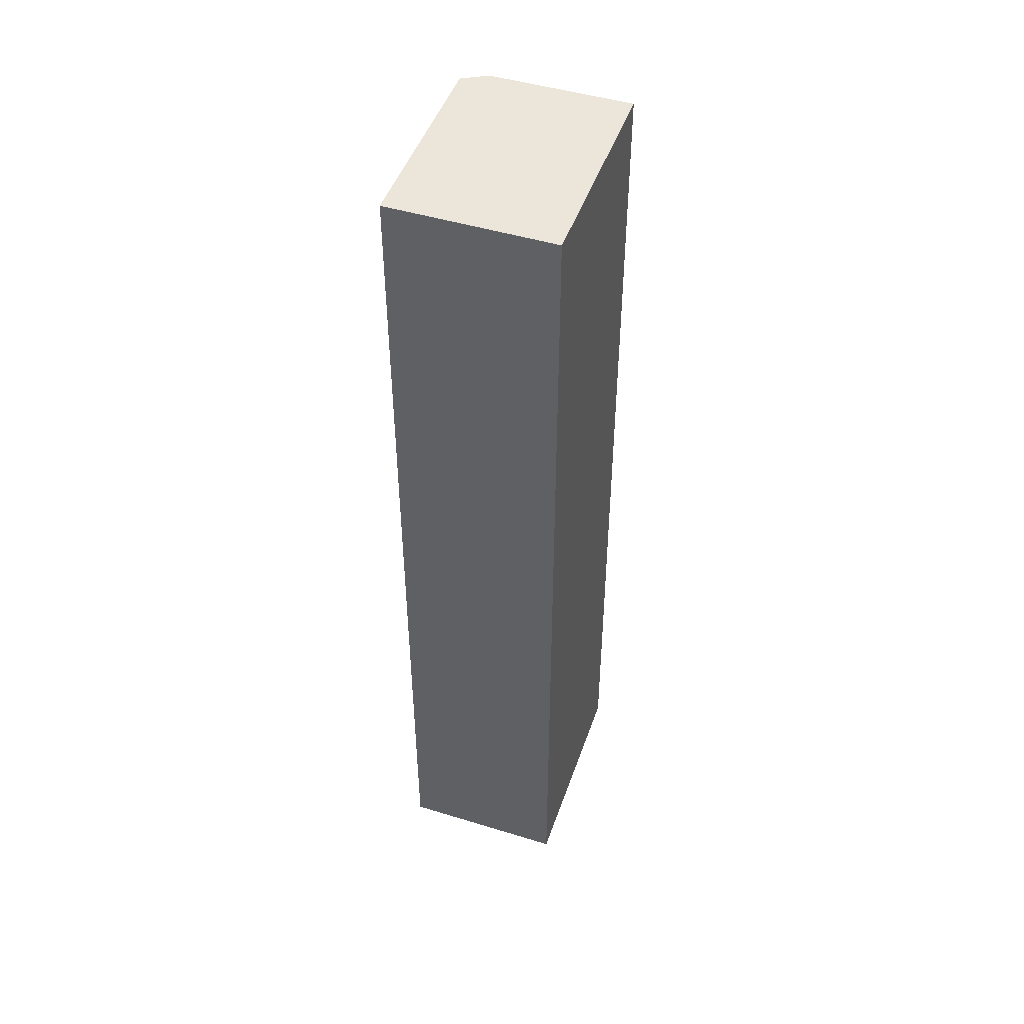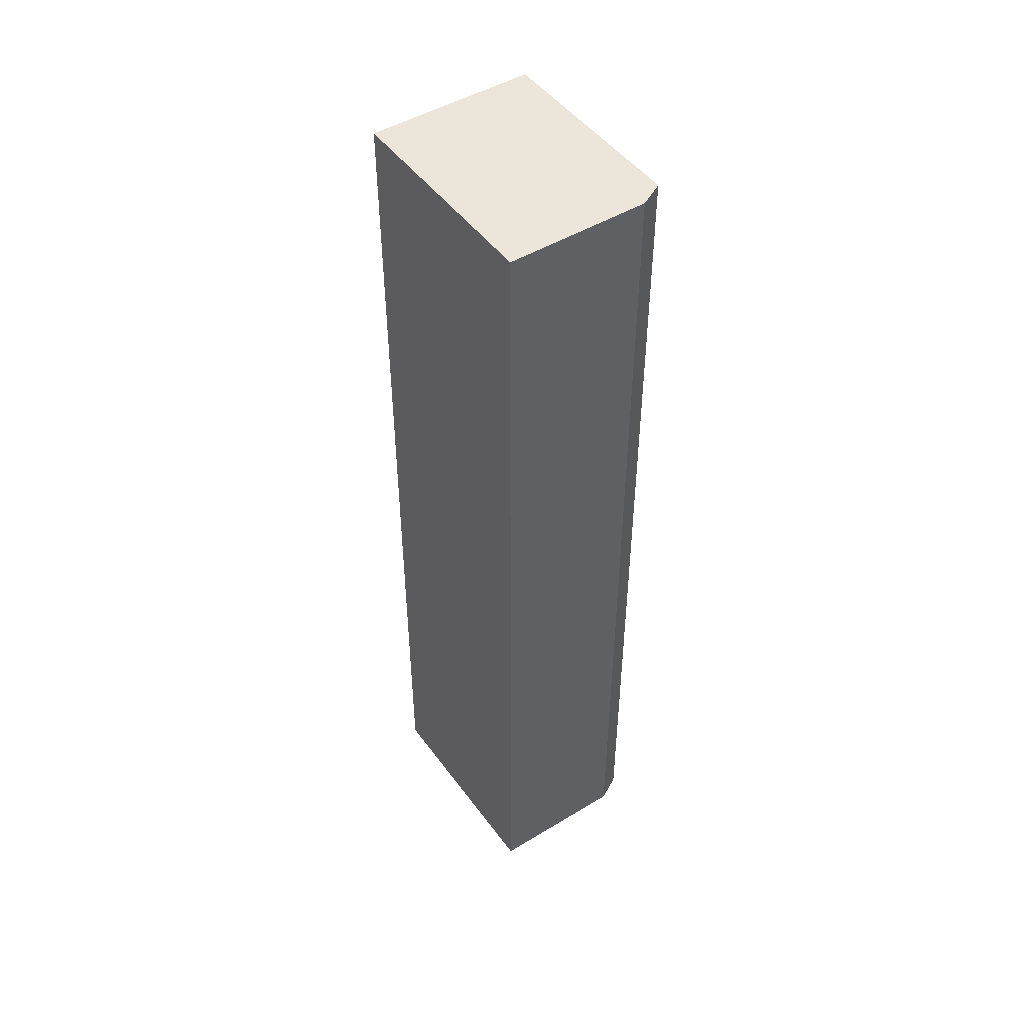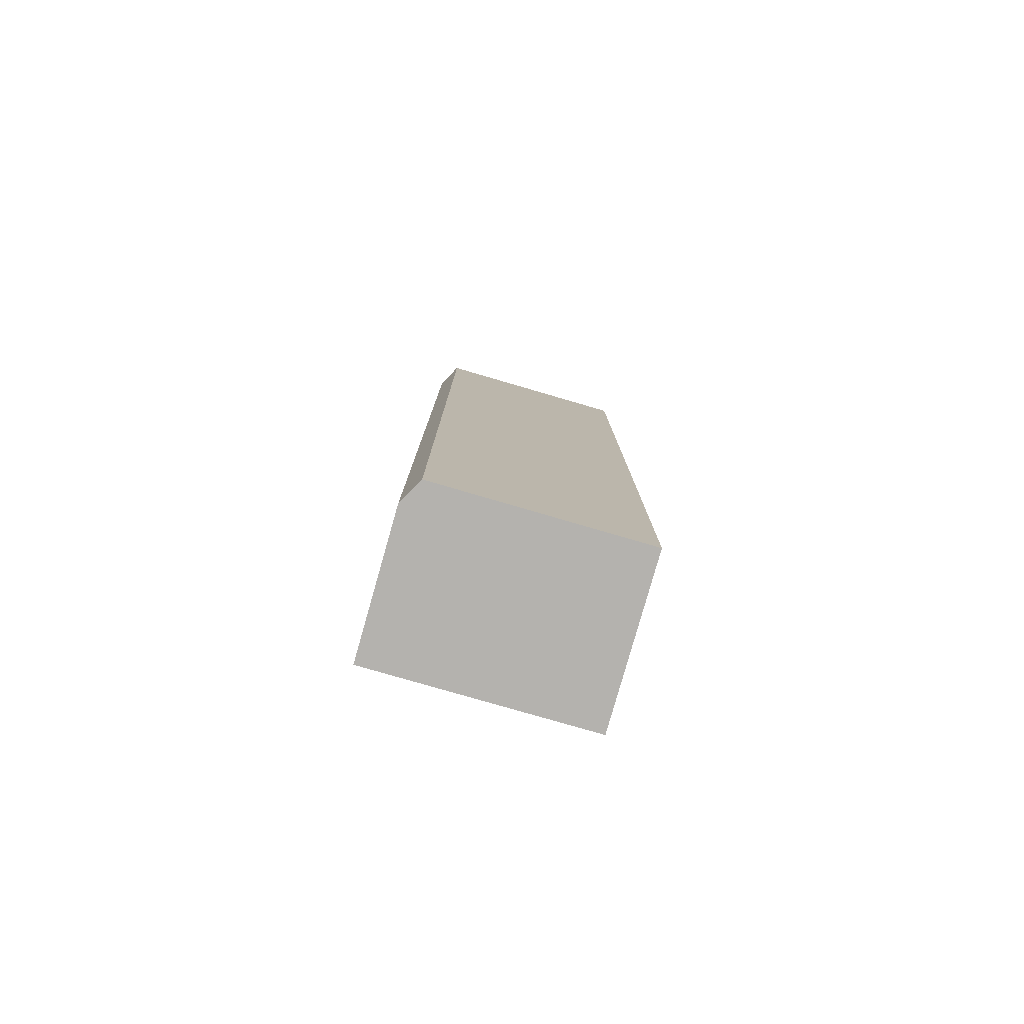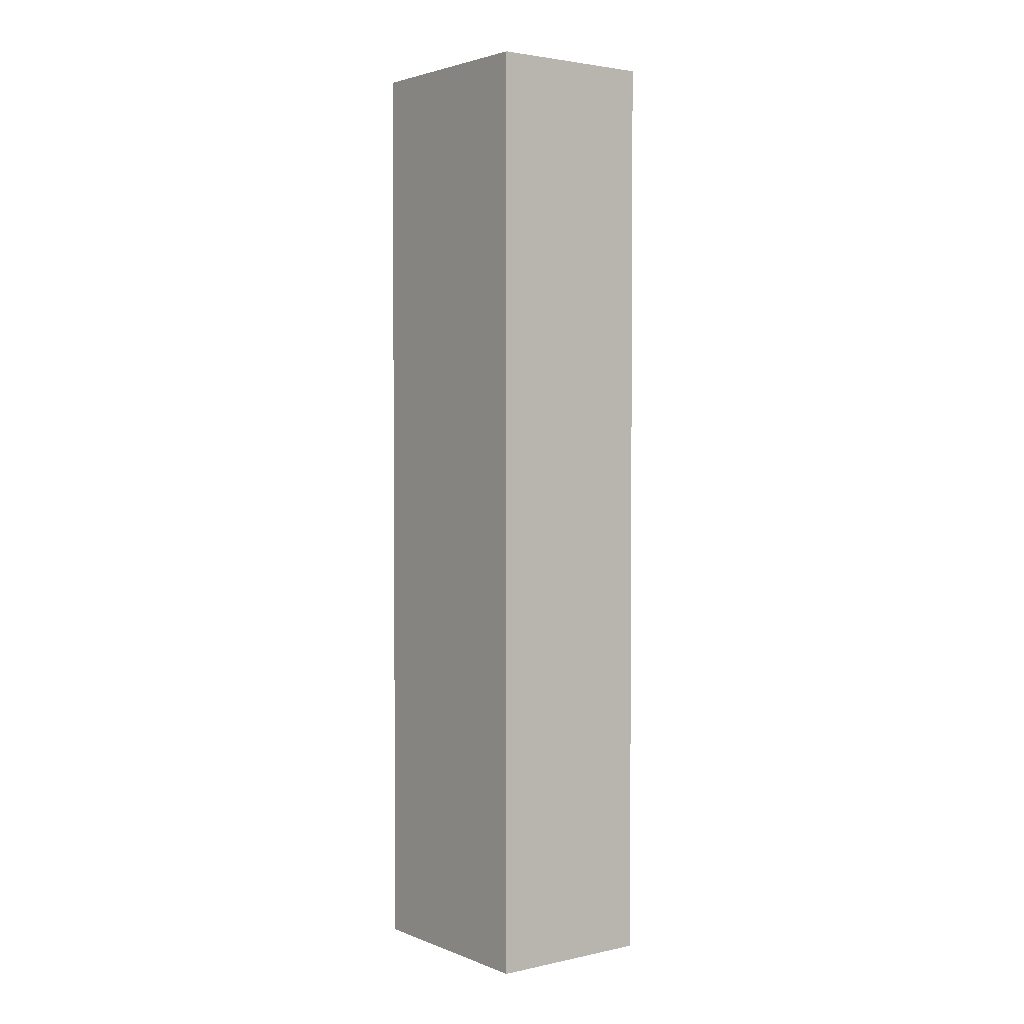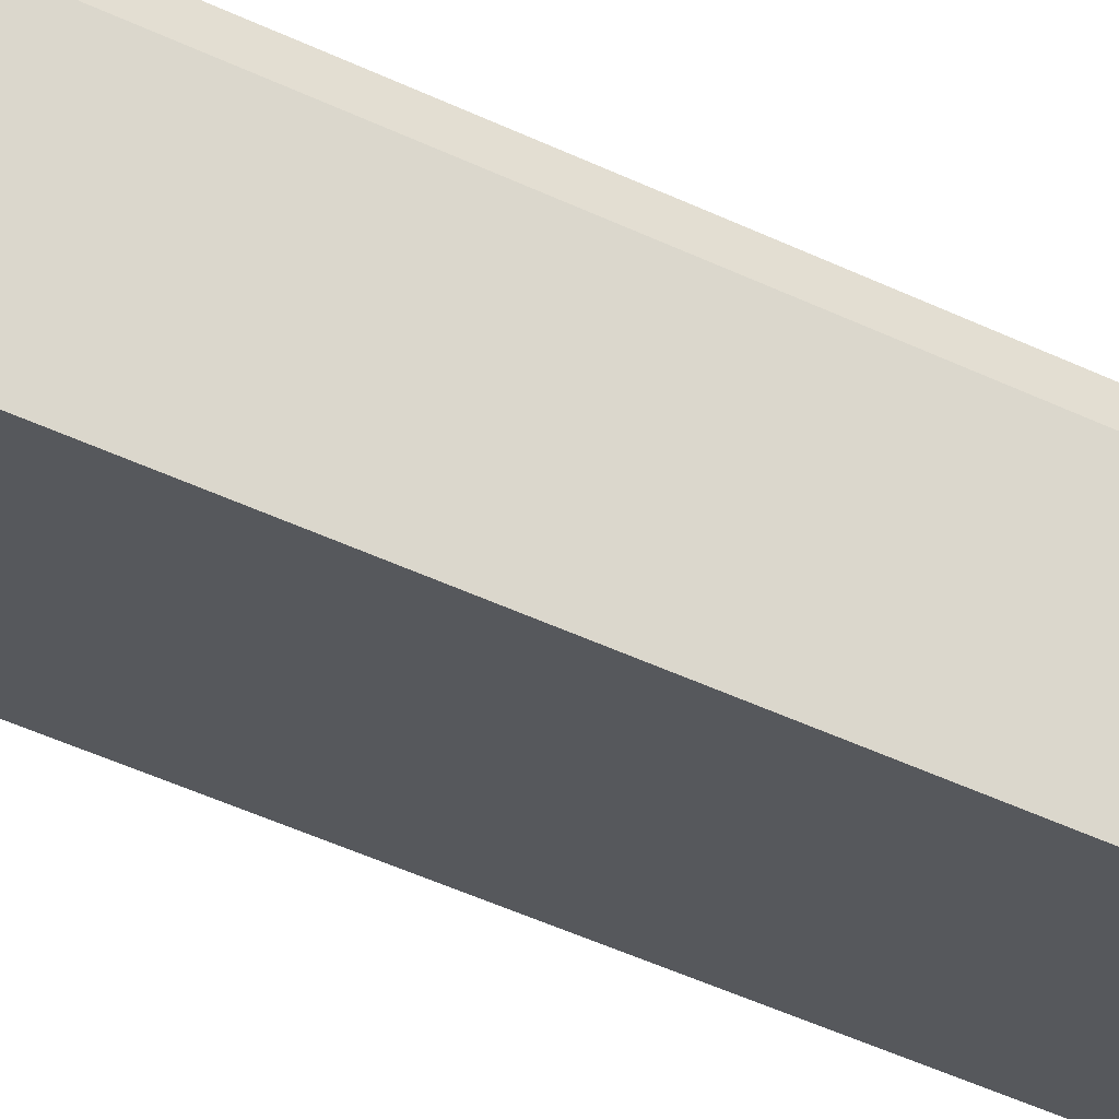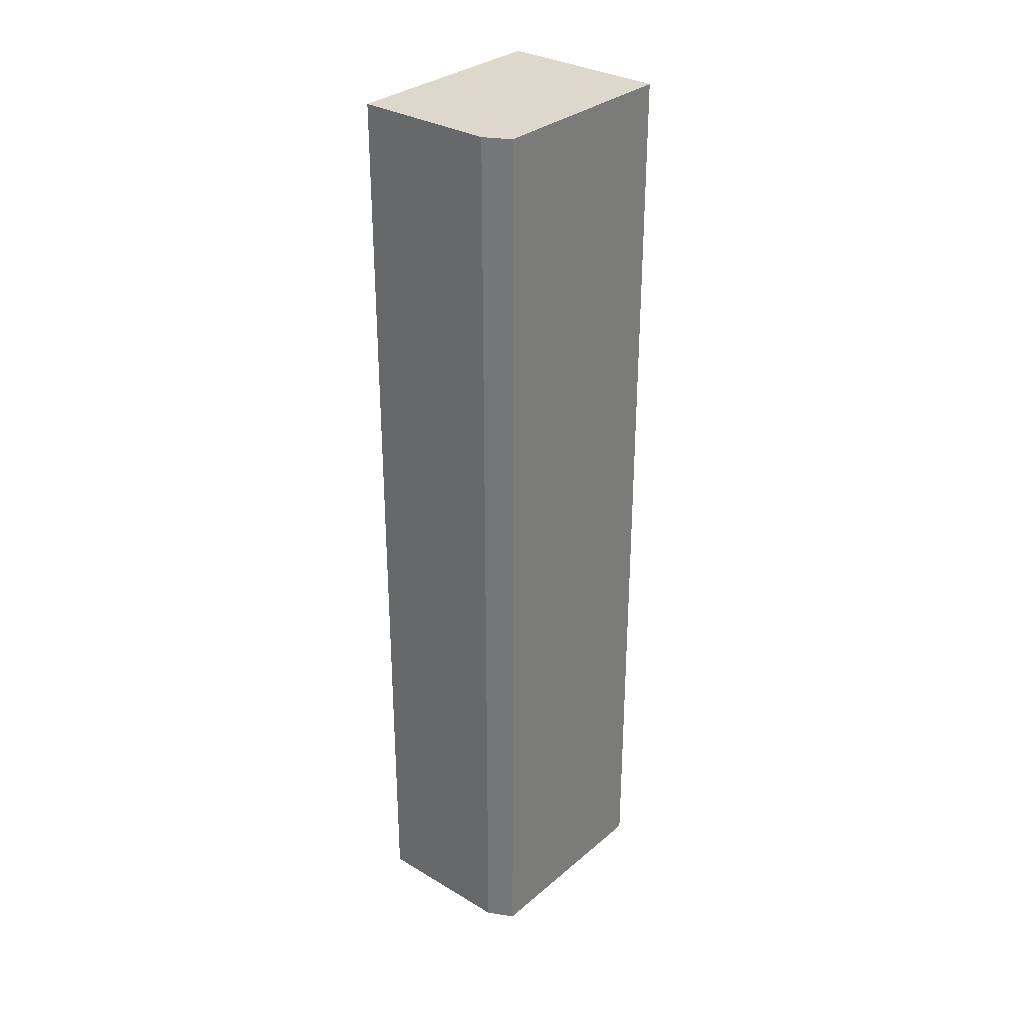
<metadata>
{"format":"obj","ext":"obj","renderer":"f3d","projection":"perspective","resolution":1024,"background":"white","views":[{"elev":47.2,"azim":80.6,"up":"+Y"},{"elev":47.9,"azim":-152.6,"up":"+Y"},{"elev":-79.8,"azim":-44.3,"up":"+Y"},{"elev":2.7,"azim":24.6,"up":"+Y"},{"elev":-52.0,"azim":-116.6,"up":"+Z"},{"elev":31.2,"azim":-78.0,"up":"+Y"}]}
</metadata>
<code>
v  0 10.12 6.194e-16
v  2.82 10.12 -0.227
v  0.728 10.12 -1.347
v  1.96 10.12 1.353
v  0 10.12 0.309
v  0.728 8.248e-17 -1.347
v  0 0 0
v  0 -1.892e-17 0.309
v  1.96 -8.285e-17 1.353
v  2.82 1.39e-17 -0.227
g defaultobject
f 1 2 3
f 2 1 4
f 4 1 5
f 6 1 3
f 1 6 7
f 7 5 1
f 5 7 8
f 8 4 5
f 4 8 9
f 9 2 4
f 2 9 10
f 10 3 2
f 3 10 6
f 10 7 6
f 7 10 8
f 8 10 9

</code>
